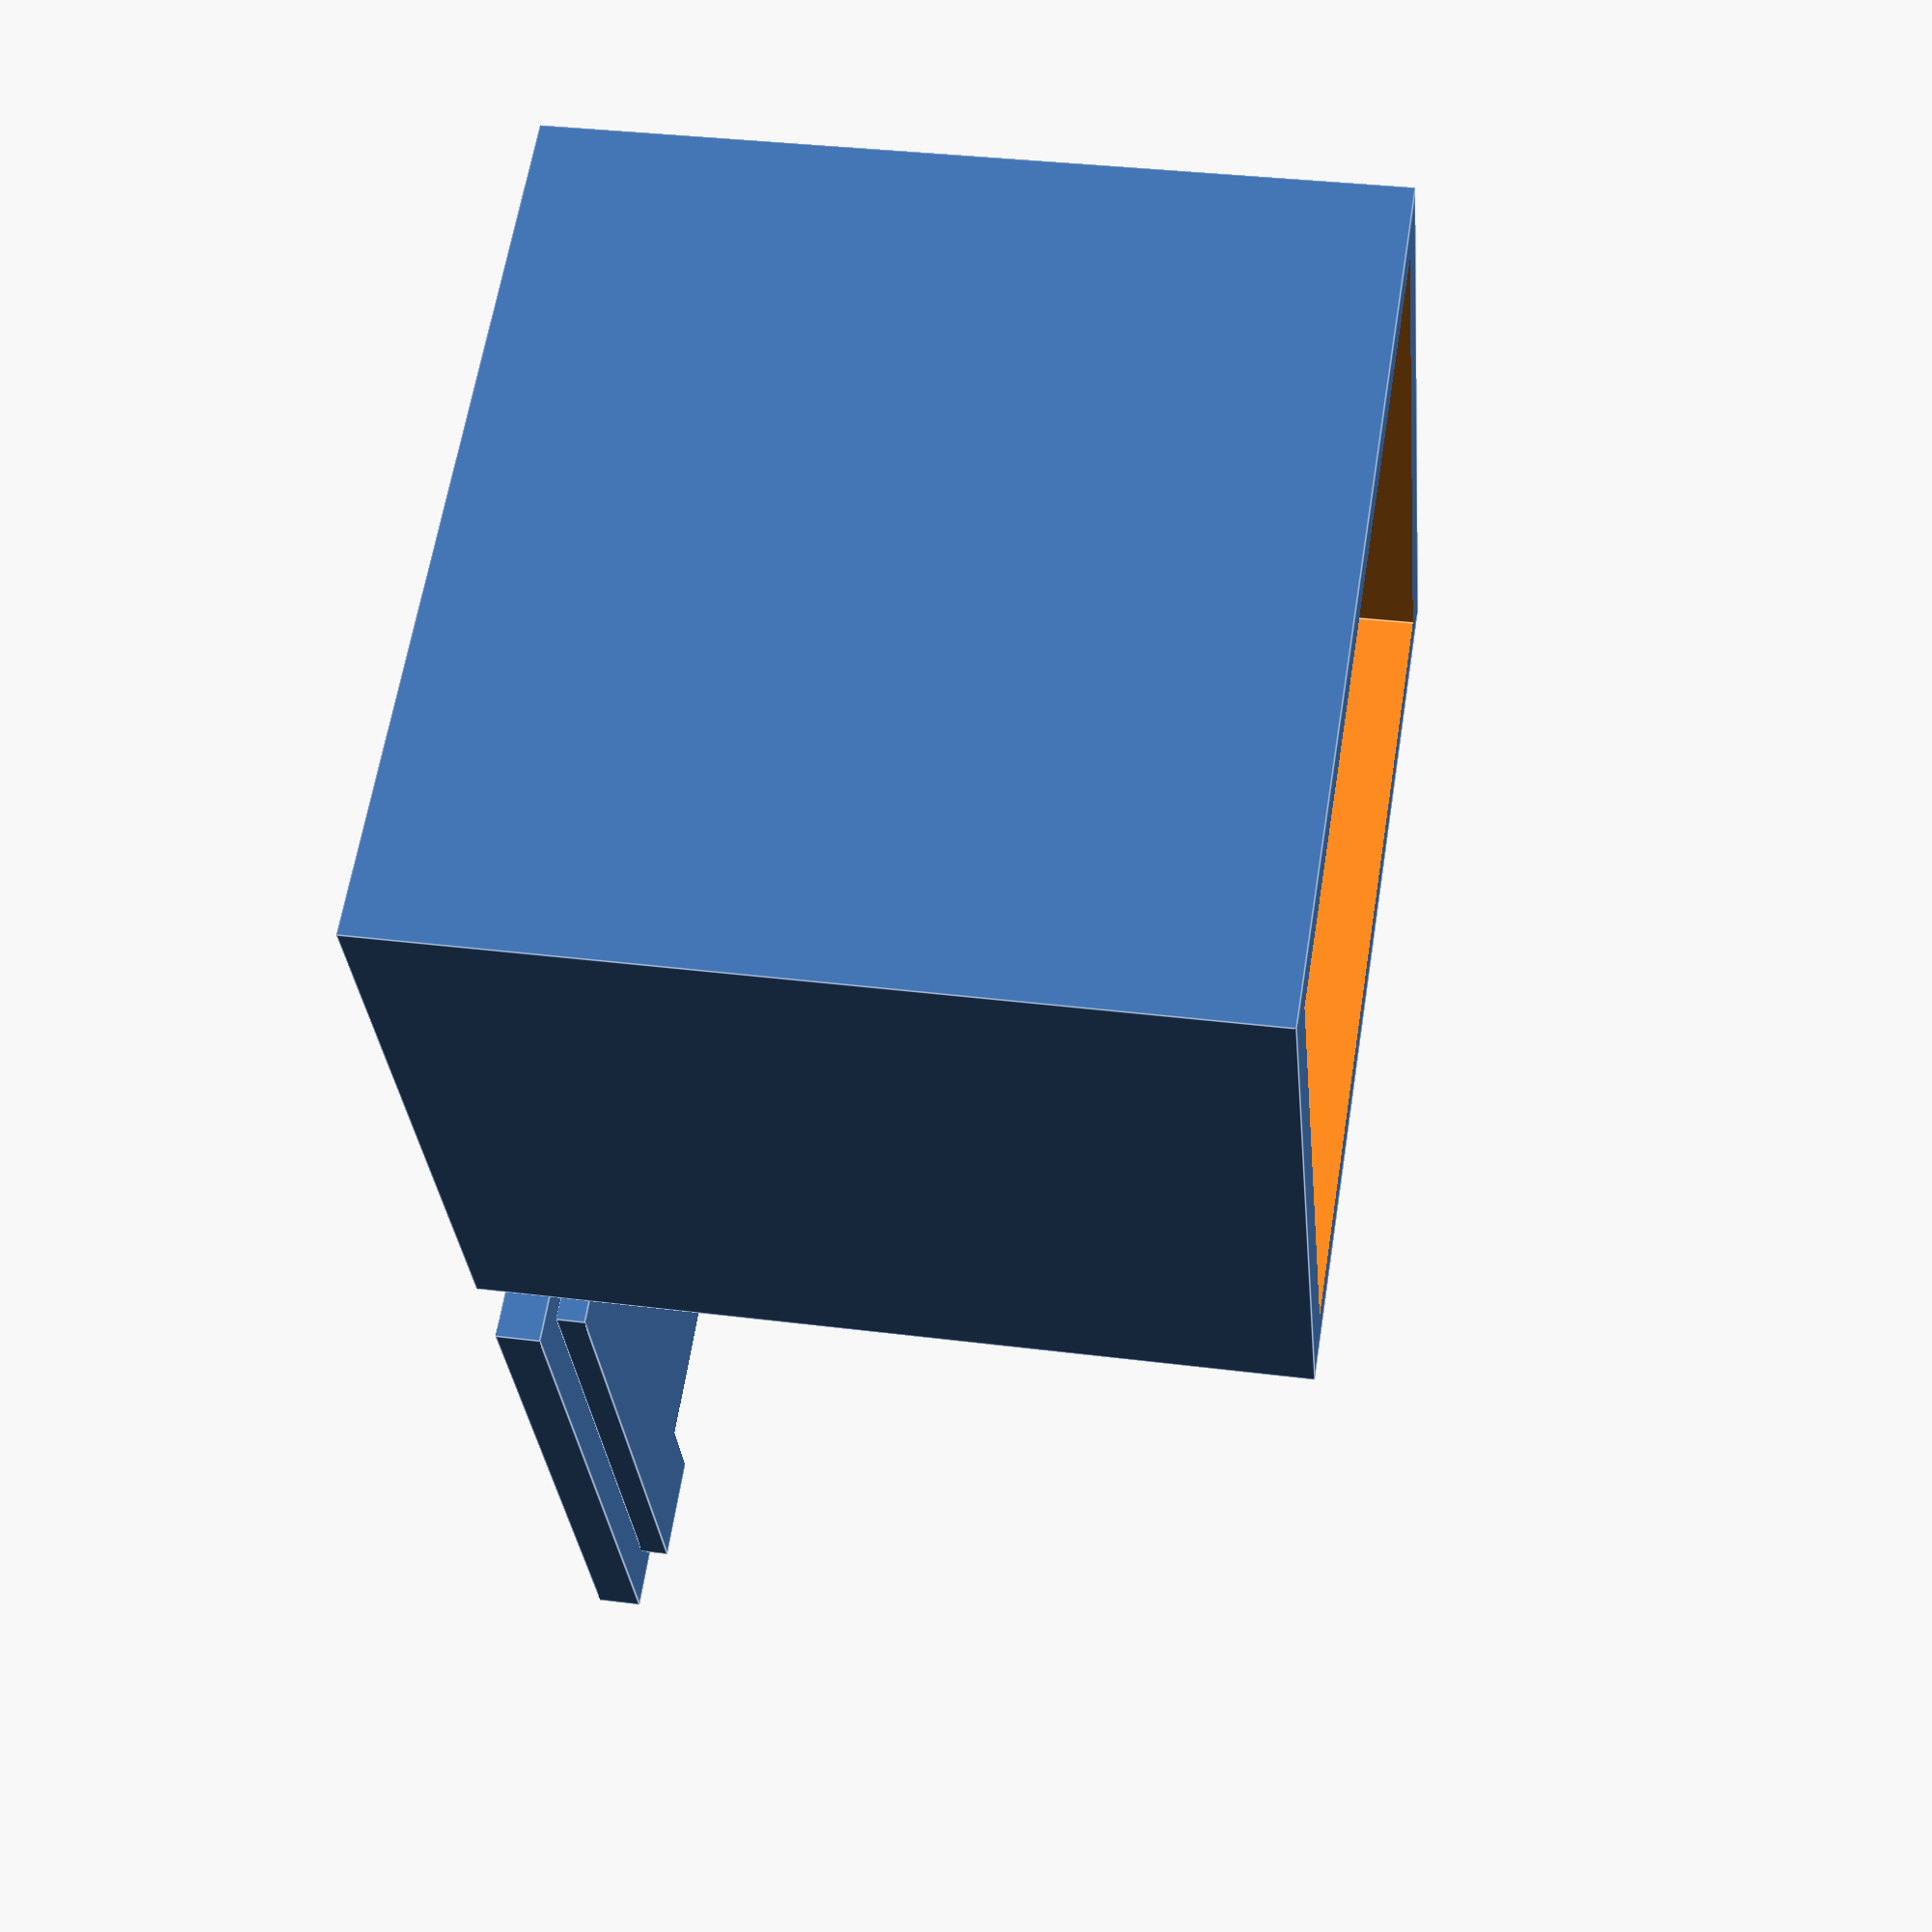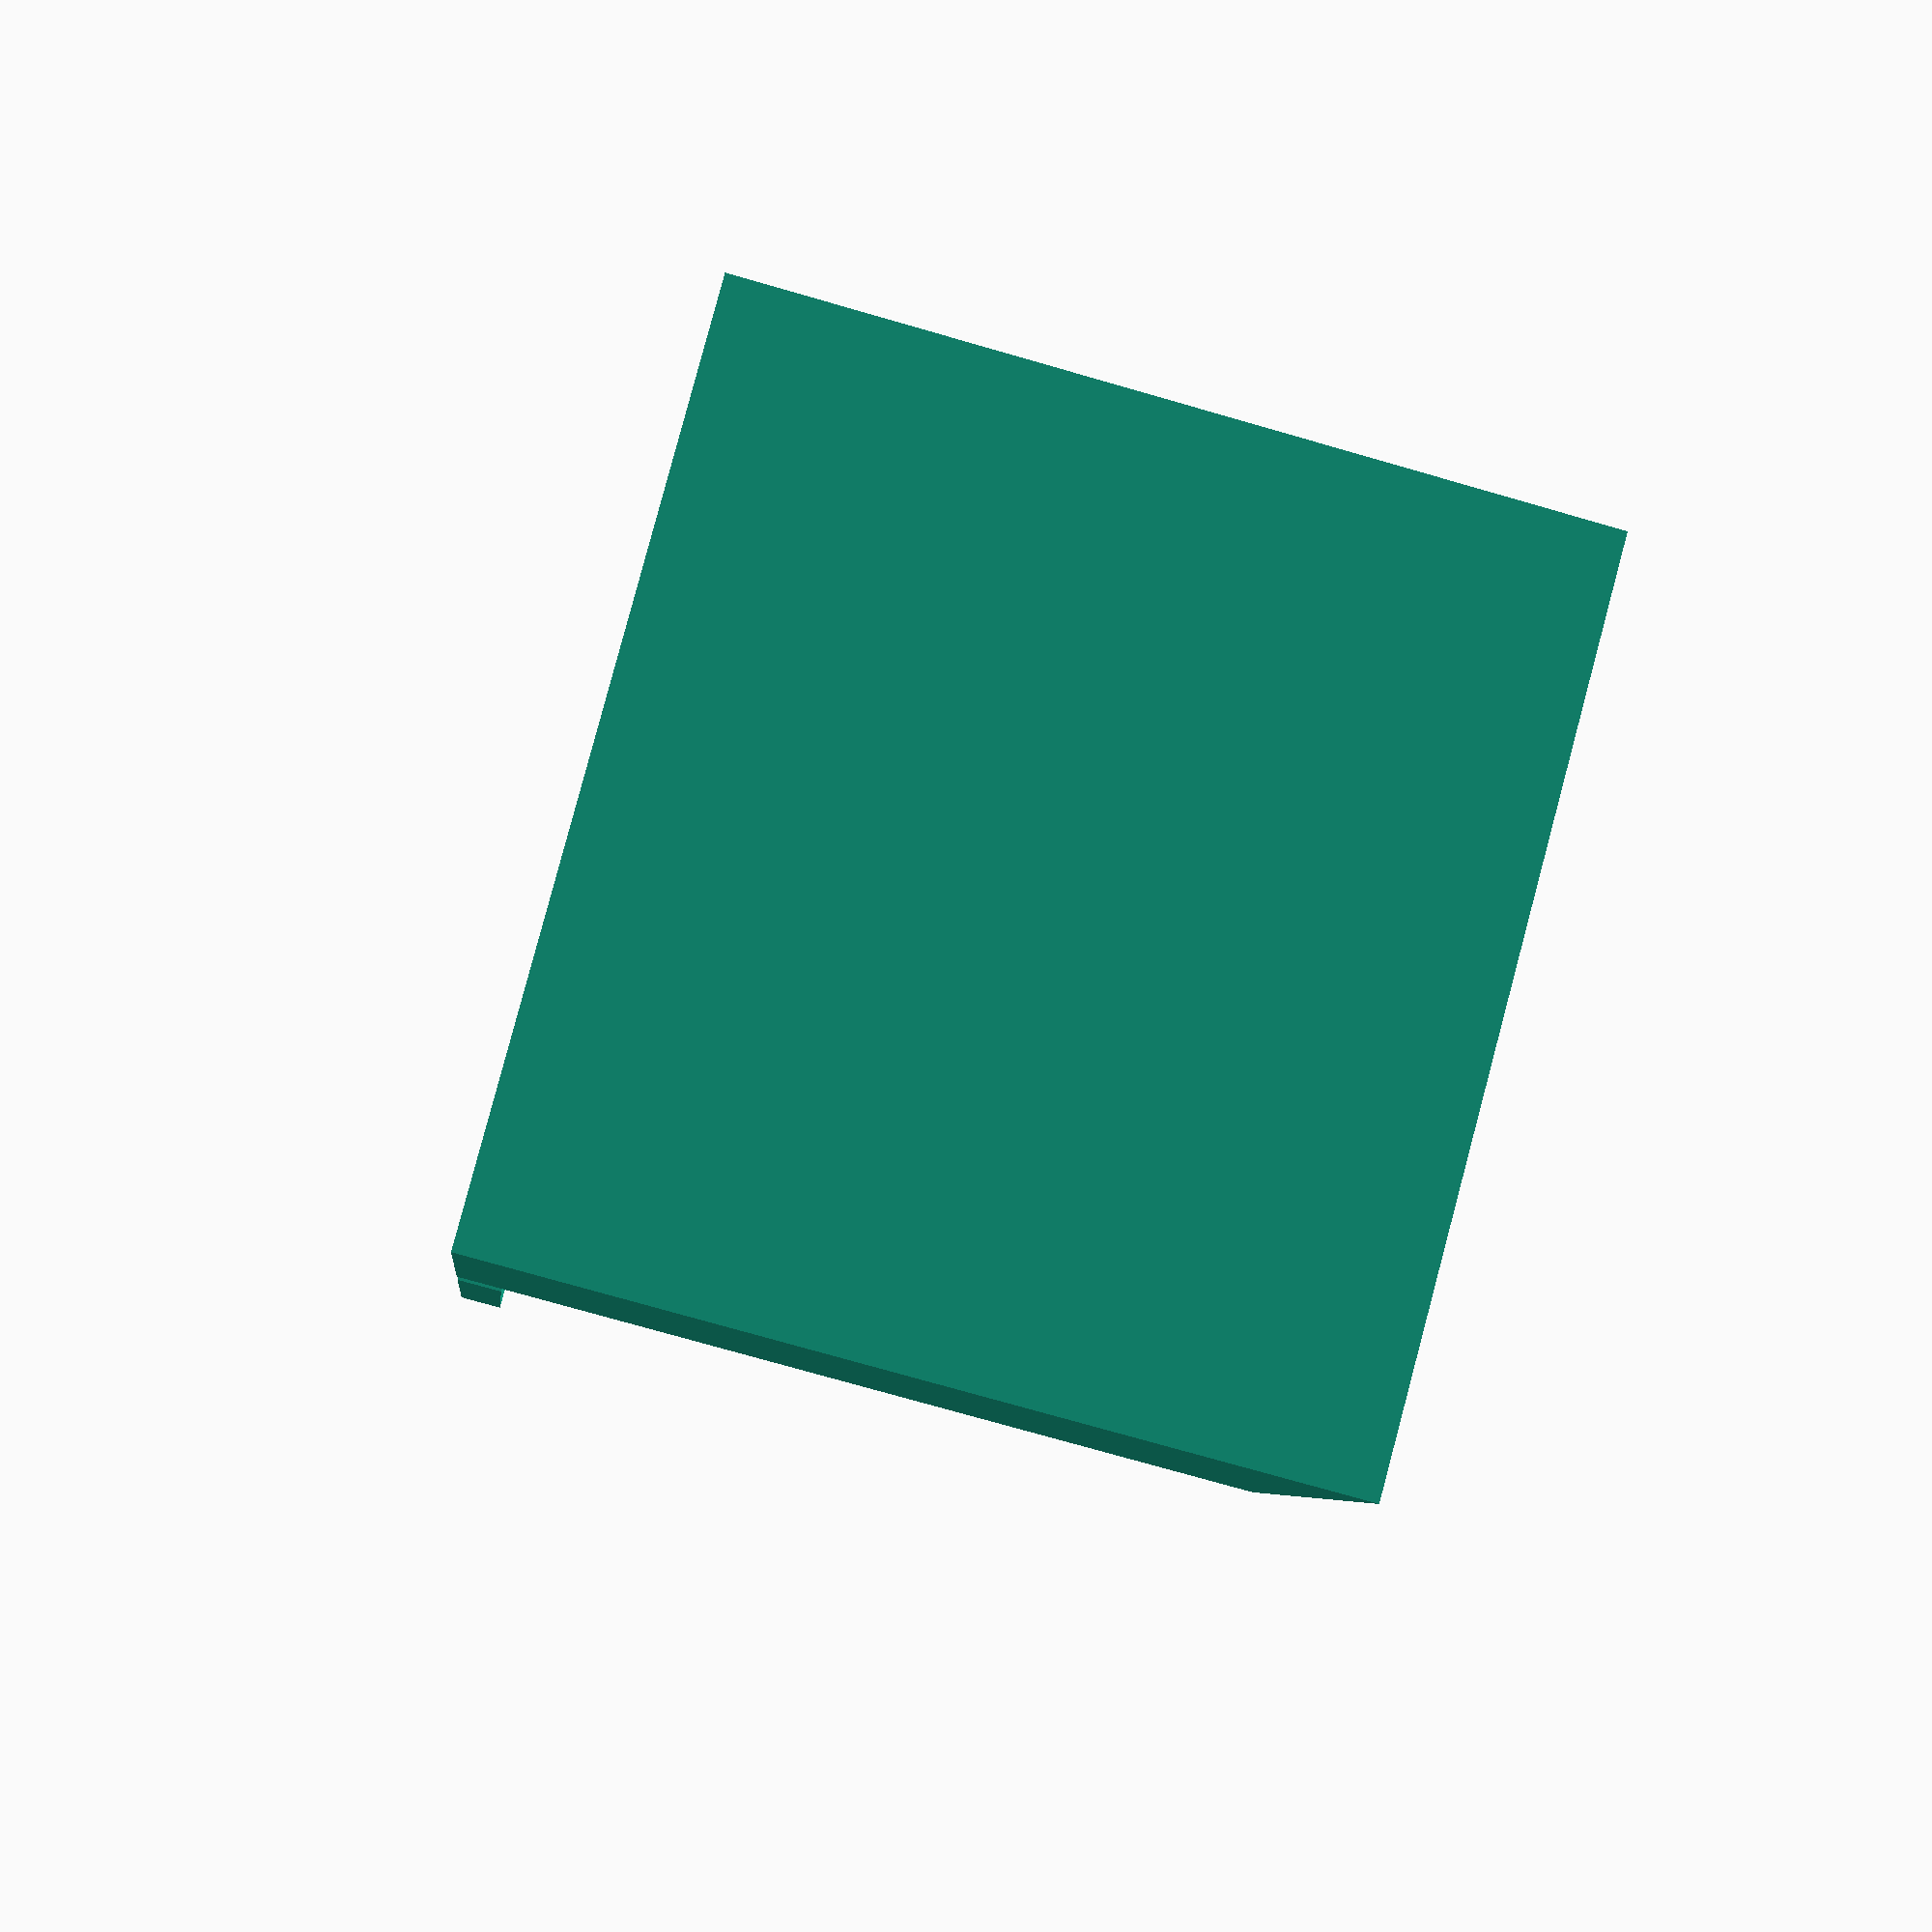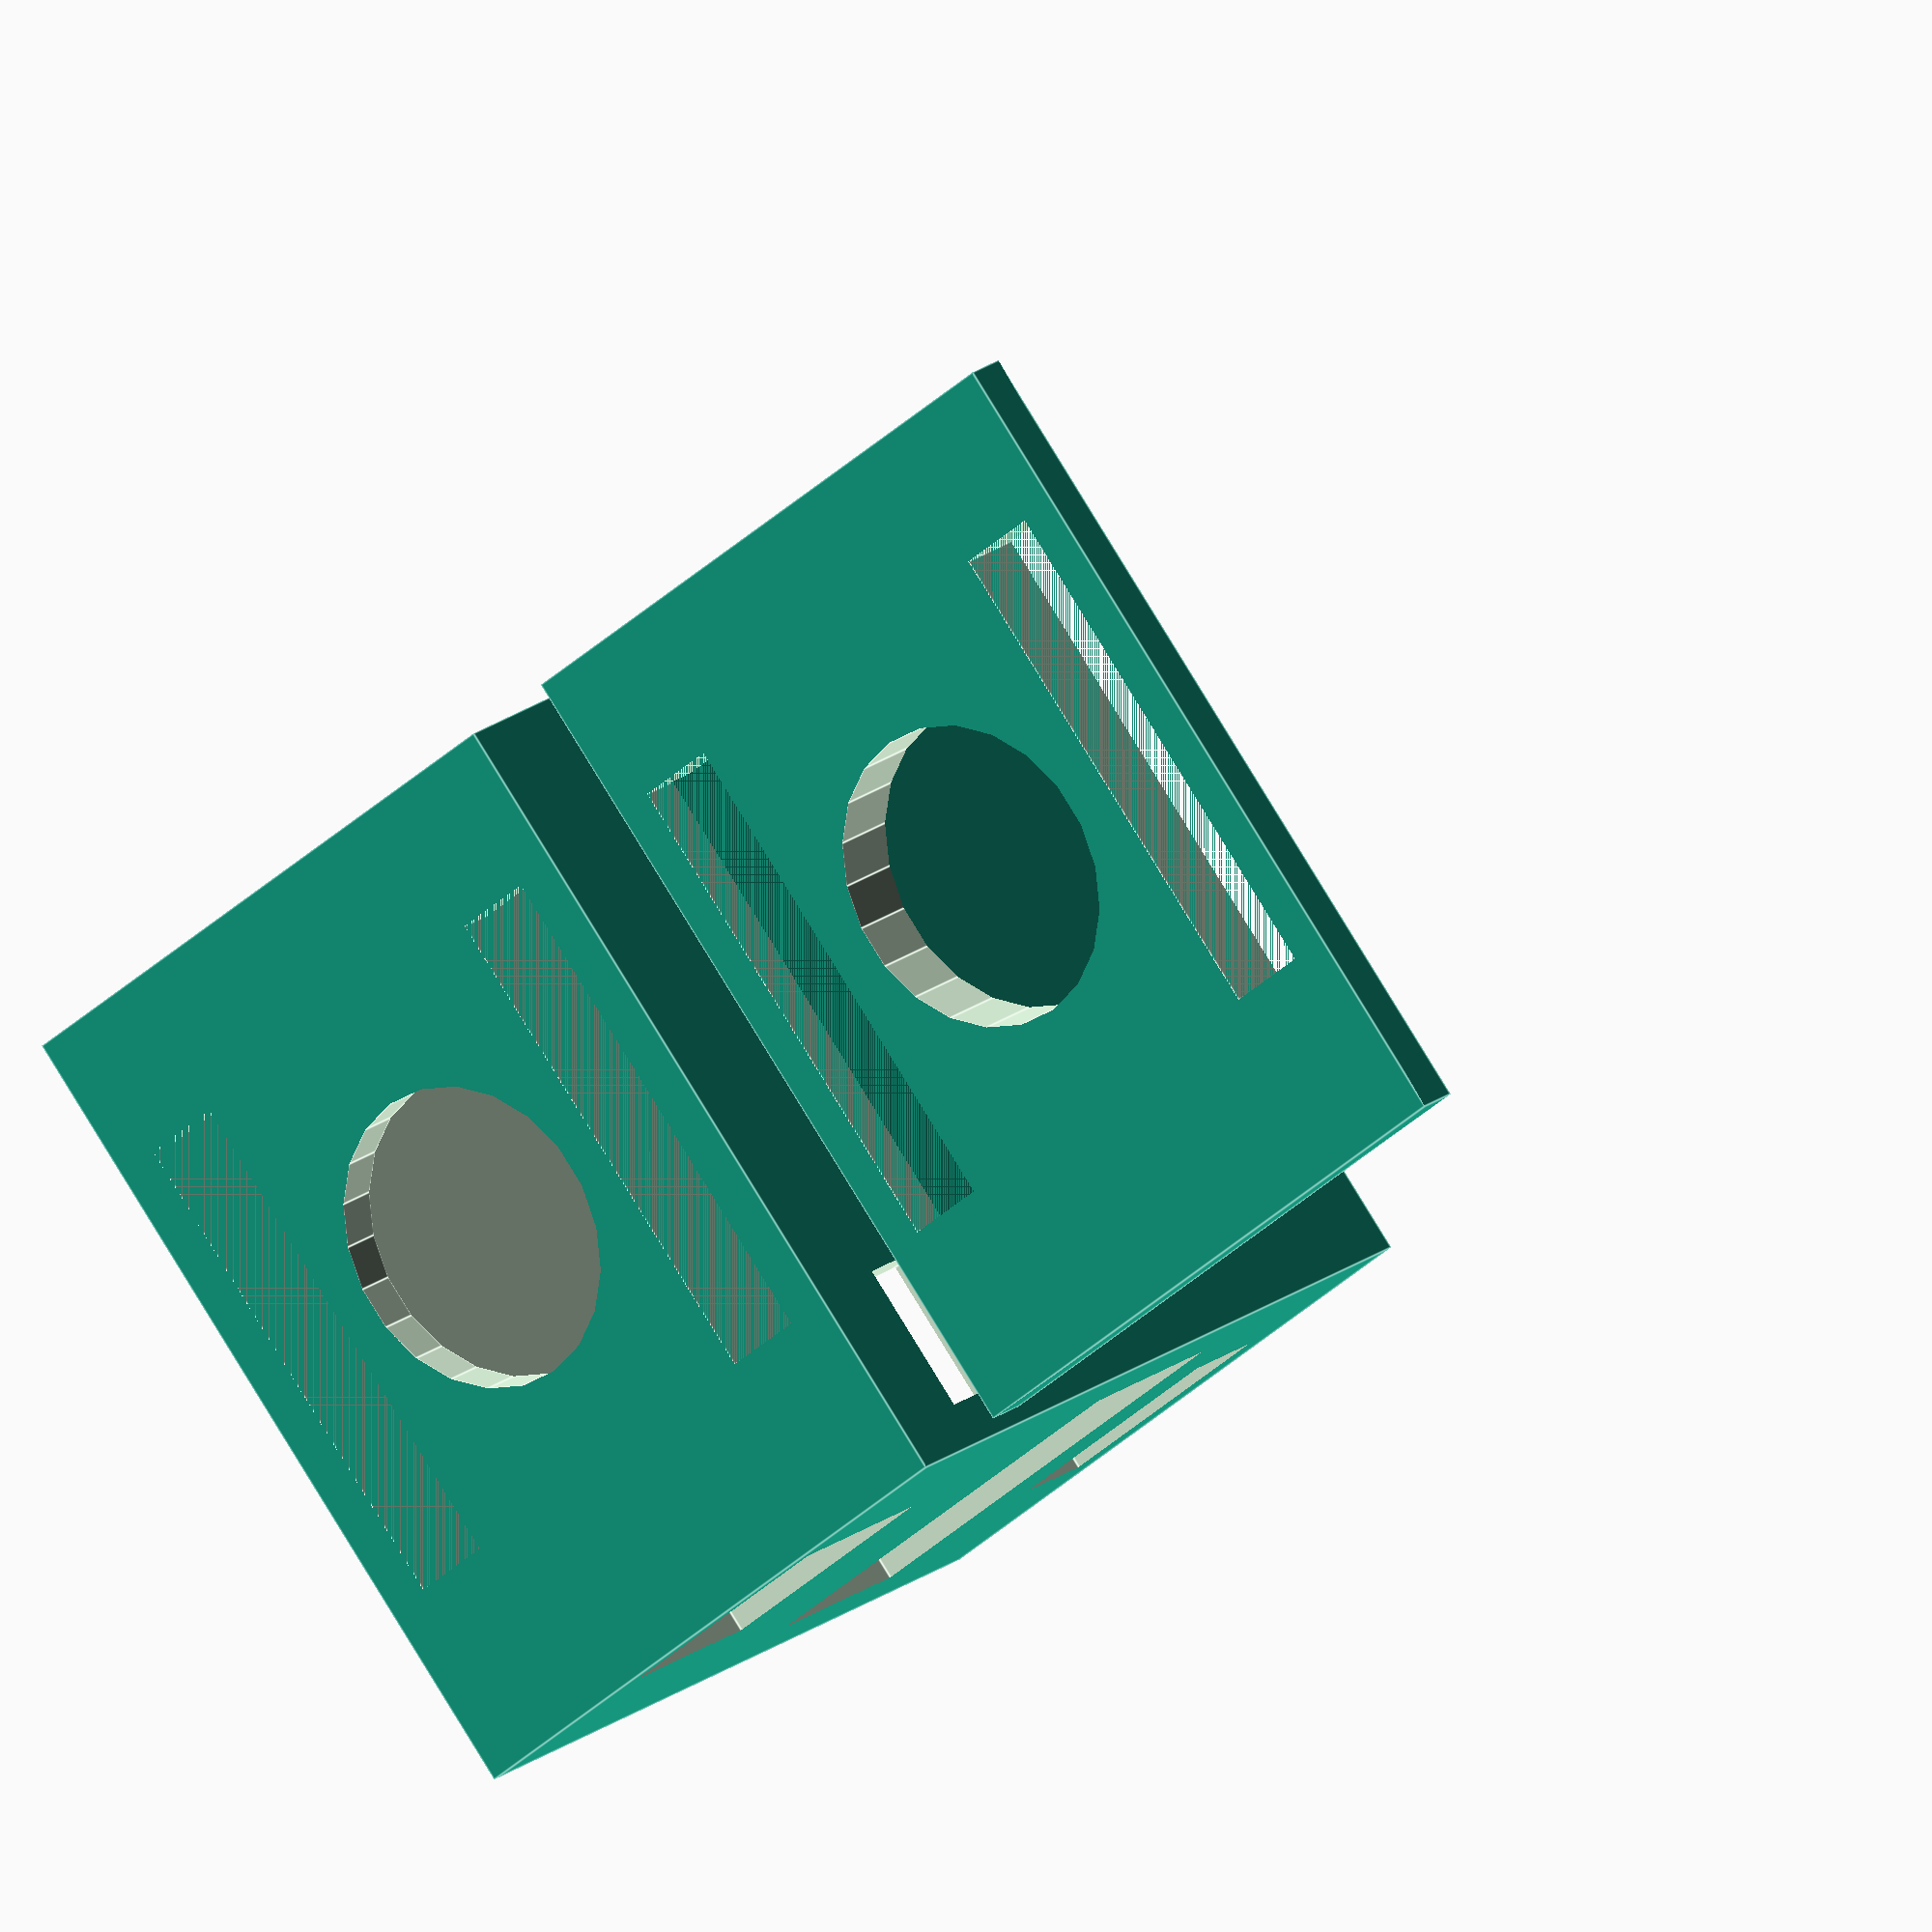
<openscad>
//
// WeMOS D1 Mini Stack Enclosure Script
//
// I wrote this script to generate a suitable 3-d printed enclosure for a WeMOS "stack" of shields.
// Since there are a variety of connectors, sizes and arrangements, I decided to let the customizer
// allow for various positionings of each shields port.
//
// To use, you will need to assemble your device and measure the total height of the case, and the
// height offsets for any shields that require an opening in the case.
//
// For instance, I have a WeMOS D1 Mini with a battery shield and then an SD Card shield on top of 
// that.  All have stackable headers, that have had their pins trimmed to make the stack as short
// as possible.  The resulting measurements of the stack yield the default values of this script.
//

/* [Height] */

// Final height of the stack walls.
height = 36.0;

/* [Shield Ports] */

// Distance from the bottom to the bottom of the usb connector opening (0.0 to omit)
usb_height = 1.0;
// Distance from the bottom to the bottom of the microsd shield opening (0.0 to omit)
microsd_height = 30;
// Distance from the bottom to the bottom of the battery shield connector opening (0.0 to omit)
battery_height = 18.0;
// Distance from the bottom to the bottom of the relay shield connector terminal opening (0.0 to omit)
relay_height = 0.0;

// ---------------------------------------------------------------------------------------------------------
// do not need to modify anything below here
// ---------------------------------------------------------------------------------------------------------
/* [Hidden] */

thickness = 2.0;
fudge = 0.1;

width = 38.5;
depth = 30.50;
 
cavity_width = width - (2 * thickness);
cavity_depth = depth - (2 * thickness);
cavity_height = height - thickness + fudge;

hole_diameter = 7.0;

slit_width = 4.0;
slit_height = 23.0;

// lid
rotate([0, 0, 180])
difference() {
    union () {
        translate([-(width / 2.0), 20, 0.0]) cube([width, depth, 2.0]);
        translate([-(cavity_width / 2.0), 22, 2.0]) cube([cavity_width, cavity_depth, 1.3]);            
    }
    translate([1, 22 + (cavity_depth / 2), 2.5]) cylinder(h = 5 + fudge, r1 = hole_diameter, r2 =hole_diameter, center = true);
    rotate([0, 0, 90]) translate([21.9, -12.5, 0]) cube([slit_width, slit_height, 10]);
    rotate([0, 0, 90]) translate([44.6, -12.5, 0]) cube([slit_width, slit_height, 10]);
}

// base
rotate([0, 0, 180])
union() {
    translate([13.5, -(cavity_depth / 2.0), 2]) cube([4.0, cavity_depth, 4.0]);
    translate([-16, -(cavity_depth / 2.0), 2]) cube([4.0, cavity_depth, 2.0]);
    difference () {
        translate([0, 0, height / 2.0]) cube([width, depth, height], center = true); 
        translate([0, 0, (cavity_height / 2.0) + thickness]) cube([cavity_width, cavity_depth, cavity_height], center = true);
        translate([1, 0, thickness / 2.0]) cylinder(h = thickness + fudge, r1 = hole_diameter, r2 = hole_diameter, center = true);
        rotate([0, 0, 90]) translate([9, -12.5, 0]) cube([slit_width, slit_height, 5]);
        rotate([0, 0, 90]) translate([-13, -12.5, 0]) cube([slit_width, slit_height, 5]);
        translate([-17.25, 13.0, 4]) cube([7, 3, 4]);        
        if (usb_height > 0.0)
        {
            translate([-20, -6, 1]) cube([3, 12, 8]);
        }
        if (microsd_height > 0.0)
        {
            translate([-20, -5, microsd_height]) cube([3, 12, 4]);
        }
        if (battery_height > 0.0)
        {
            translate([-20, -11, battery_height]) cube([3, 22, 8]);
        }
        if (relay_height > 0.0)
        {
            translate([-20, -6, relay_height]) cube([3, 15, 7]);
        }
    }
}


</openscad>
<views>
elev=147.5 azim=151.6 roll=259.8 proj=p view=edges
elev=255.5 azim=20.6 roll=286.0 proj=p view=wireframe
elev=160.6 azim=309.7 roll=324.9 proj=o view=edges
</views>
